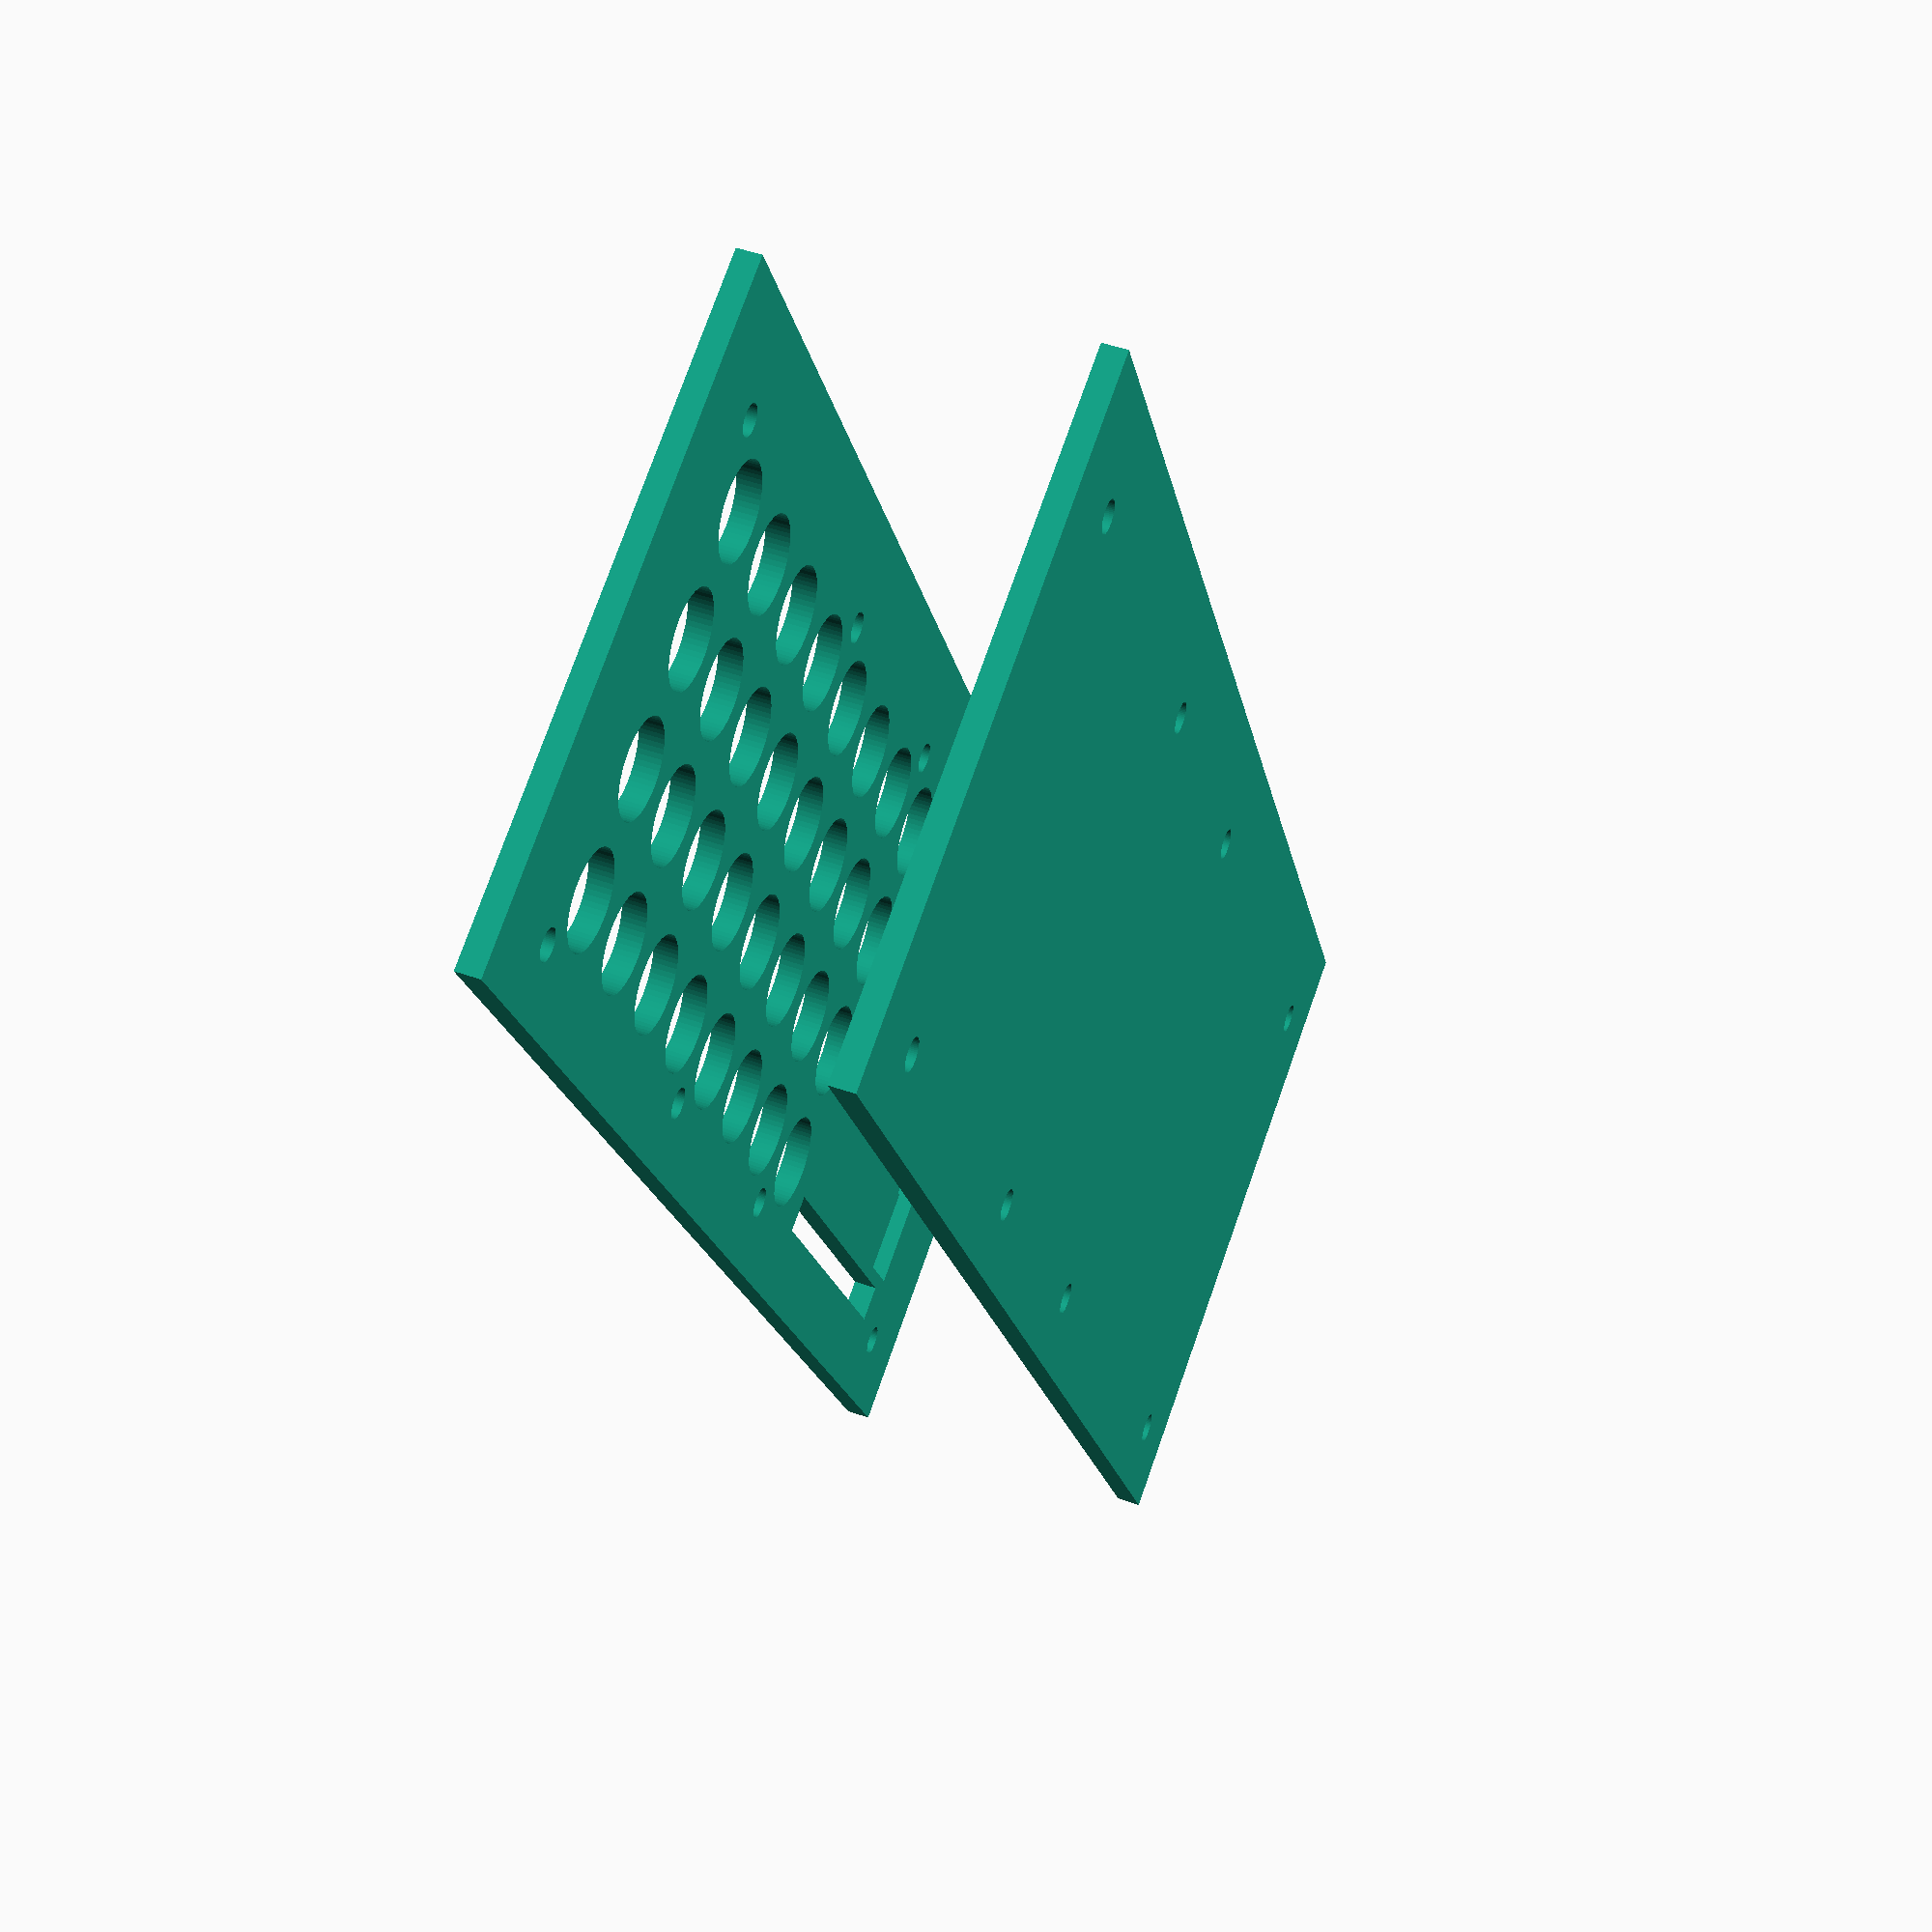
<openscad>
// smooth out circles
$fn = 60;

// all size constants are in mm
acrylic_thickness = 3;
fudge = 0.2;
air_gap = 5;

// origin = top_left_corner_of_the_board

board_length = 197;
board_height = 71;
board_thickness = 1.5;

in1p_radius = (9.6/2);
in1p_clearance = 2;
in1p_center_x = 17;
in1p_center_y = 11;
distance_to_next_center = 15;

screw_hole_centers_x = [ 9.5, 69.5, 114.5, 189.5 ];
screw_hole_centers_y = [ 3.5, 63.5 ];
// This is the size from Machinery's handbook for a free clearance fit for a
// size 6 screw (i.e. the larger common screw size used on computer cases).  It
// should also work for an M3 screw (but the fit will be looser).
screw_hole_radius = 0.1495 * 25.4 / 2;

// the top/bottom without any holes
module top_blank() {
    x = air_gap + board_length + air_gap;
    y = air_gap + board_height + air_gap;
    translate([-air_gap, -air_gap]) square([ x, y ]);
}

module drilled_slot(x, y, x_len, y_len)
{
    translate([ x, y ])
        square([x_len, y_len]);
}

module drilled_hole(radius, x, y)
{
    translate([ x, y ])
        circle(r=radius);
}

module touch_proof_hole(_x, _y)
{
    x = ( in1p_center_x + (_x * distance_to_next_center));
    y = ( in1p_center_y + (_y * distance_to_next_center));
    drilled_hole(in1p_radius + in1p_clearance/2, x, y);
}

module touch_proof_holes()
{
    for( _y = [ 0 : 1 : 3 ] )
        for( _x = [ 0 : 1 : 7 ] )
            touch_proof_hole(_x, _y);
    touch_proof_hole(8, 1.5);
}

module screw_hole(_x,_y)
{
    x = ( screw_hole_centers_x[_x]);
    y = ( screw_hole_centers_y[_y]);
    drilled_hole(screw_hole_radius, x, y);
}

module screw_holes()
{
    for( _y = [ 0 : 1 : 1 ] )
        for( _x = [ 0 : 1 : 3 ] )
            screw_hole(_x, _y);
}

module modified_android_shield_slots()
{
    // Extra clearance so the headers do not have to be precisely placed,
    // e.g. the width of the slot minus the width of the header.
    header_clearance = 2;
    cap_clearance = 2;

    // the width of a header
    header_width = 0.1 * 25.4;

    // the dimensions of the cap (i.e. ribbon cable connector), not counting
    // the tab on the cap.
    cap_width = 6;
    cap_height = 25;
    // the tab dimensions
    tab_width = 1;
    tab_height = 4;

    // center of the first pin for this connector
    x1_pin1 = 134.72;
    y1_pin1 = 6.88;
    x1_first_to_last_pin = 44.4754;
    x1 =  x1_pin1 - (header_width + header_clearance) / 2;
    y1 =  y1_pin1 - (header_width + header_clearance) / 2;
    x1_len = x1_first_to_last_pin + header_width + header_clearance;
    y1_len = header_width + header_clearance;

    x2_pin1 = 143.5846;
    y2_pin1 = 55.3432;
    x2_first_to_last_pin = 35.5346;
    x2 =  x2_pin1 - (header_width + header_clearance) / 2;
    y2 =  y2_pin1 - (header_width + header_clearance) / 2;
    x2_len = x2_first_to_last_pin + header_width + header_clearance;
    y2_len = header_width + header_clearance;

    // center of the connector
    x3_center = 180.4654;
    y3_center = 24.406;
    x3 =  x3_center - (cap_width + cap_clearance)/2;
    y3 =  y3_center - (cap_height + cap_clearance)/2;
    x3_len = cap_width + cap_clearance;
    y3_len = cap_height + cap_clearance;

    // tab
    x3t =  x3_center - cap_width/2 - tab_width - cap_clearance / 2;
    y3t =  y3_center - (tab_height + cap_clearance) / 2;
    x3t_len = tab_width + cap_clearance;
    y3t_len = tab_height + cap_clearance;

    drilled_slot(x1, y1, x1_len, y1_len);
    drilled_slot(x2, y2, x2_len, y2_len);
    drilled_slot(x3, y3, x3_len, y3_len);
    drilled_slot(x3t, y3t, x3t_len, y3t_len);
}

// the top
module top() {
    difference() {
        top_blank();
        screw_holes();
        touch_proof_holes();
        modified_android_shield_slots();
    }
}

// the bottom
module bottom() {
    difference() {
        top_blank();
        screw_holes();
    }
}

// cut the given 2D design out of a sheet of material
module lasercut(thickness = acrylic_thickness) {
    linear_extrude(height = thickness) child();
}

//top();
lasercut() top();
translate([ 0, 0, 40 ]) lasercut() bottom();

// TODO: sides
// TODO: figure out how sides will fit together

</openscad>
<views>
elev=132.2 azim=243.6 roll=248.2 proj=p view=solid
</views>
